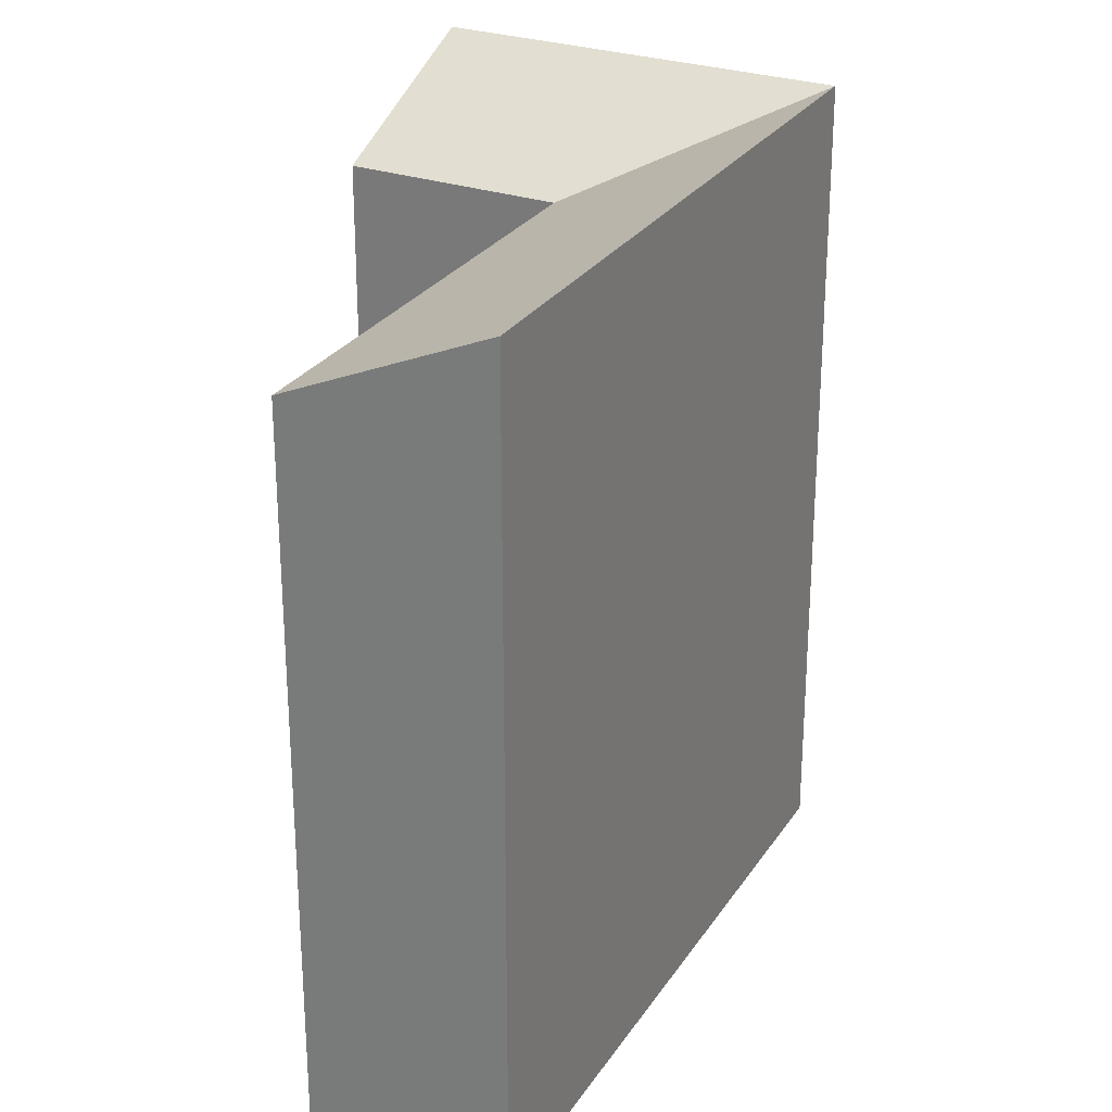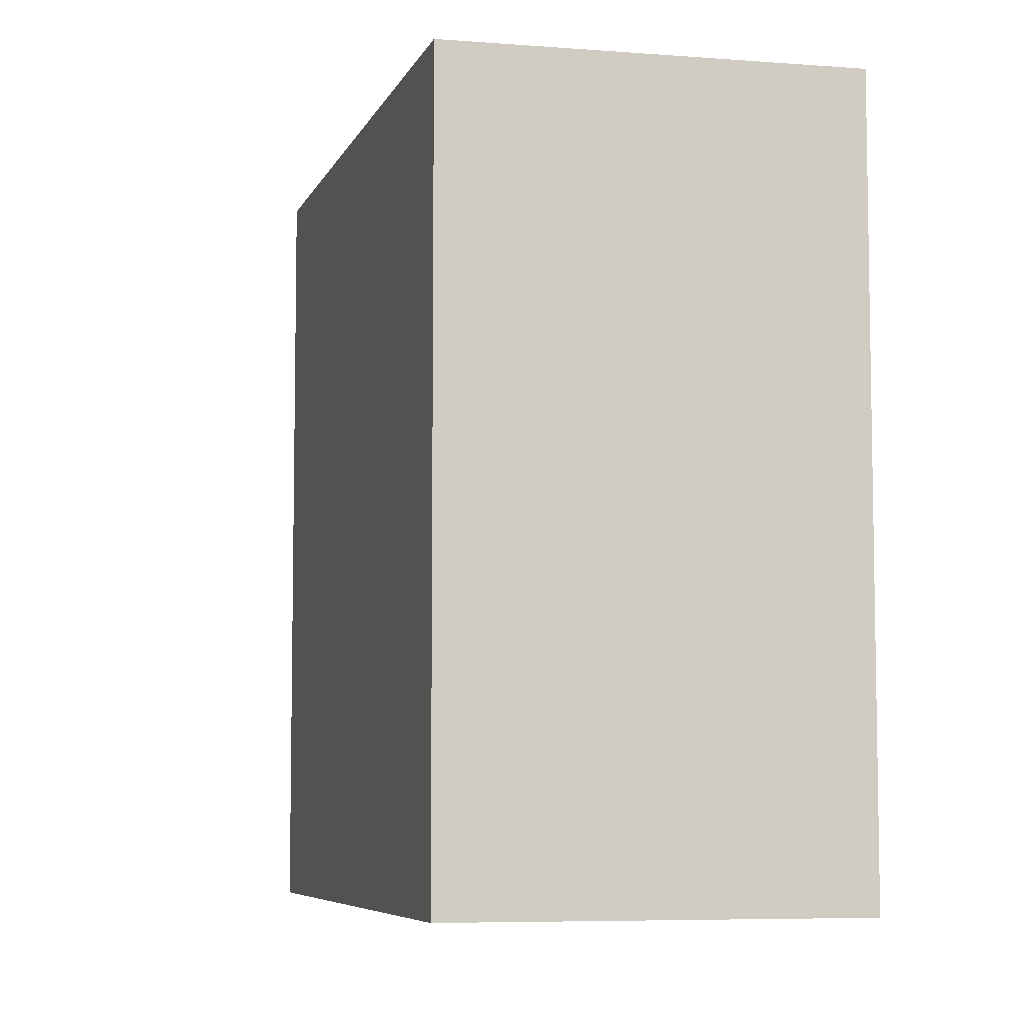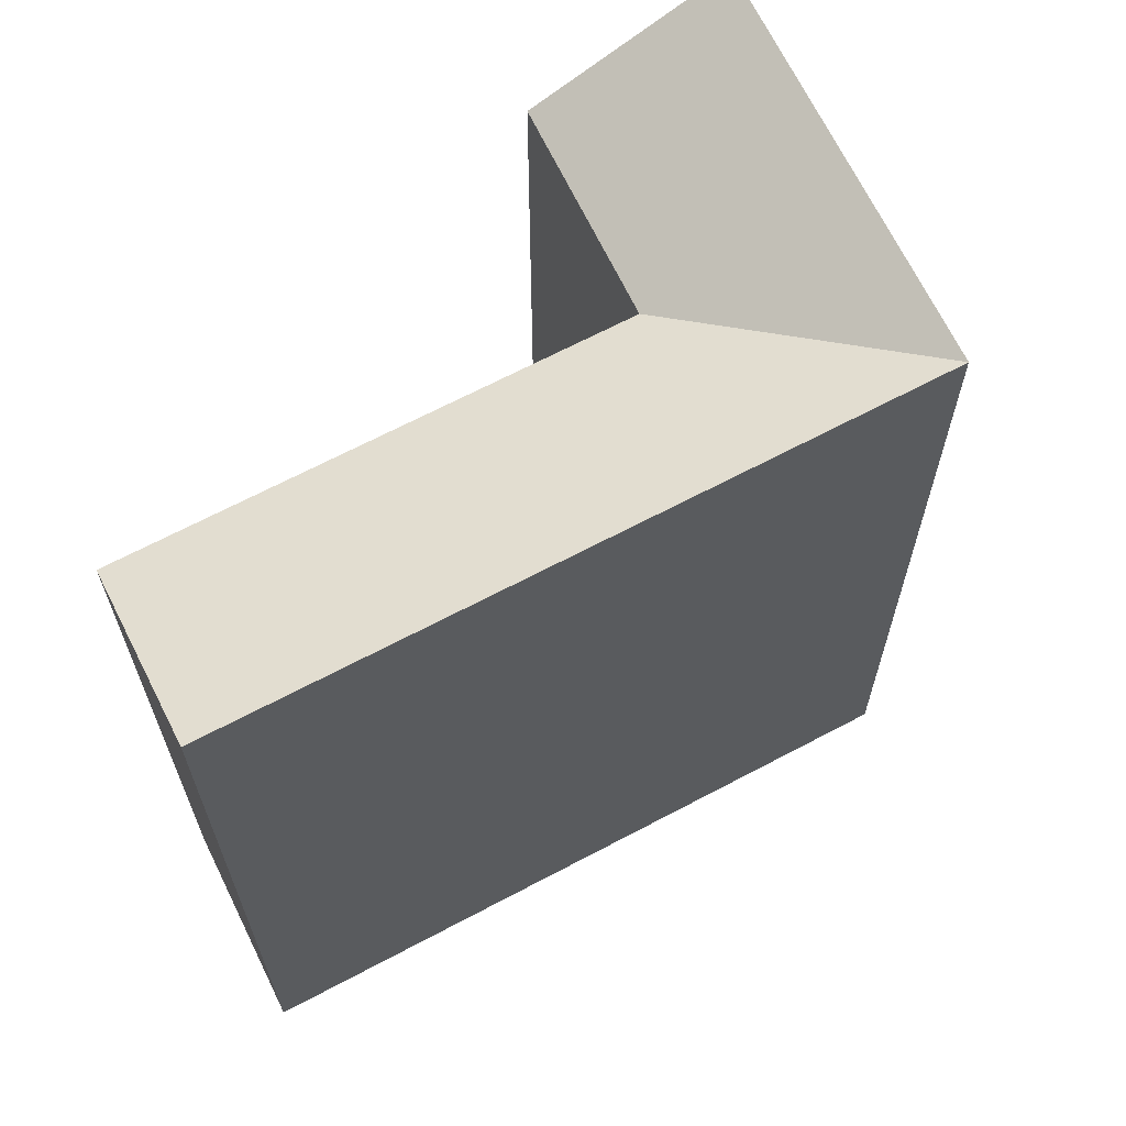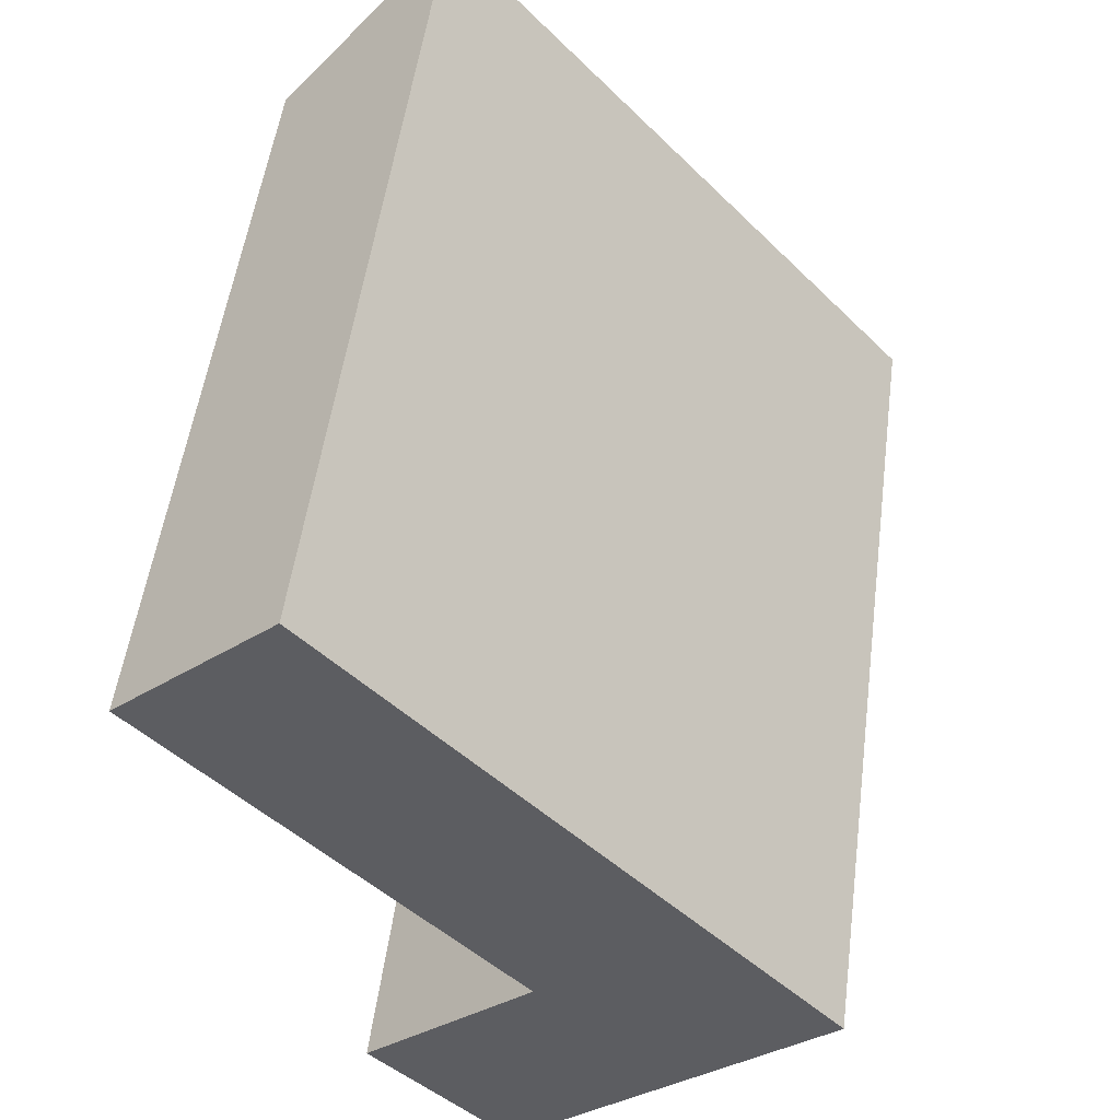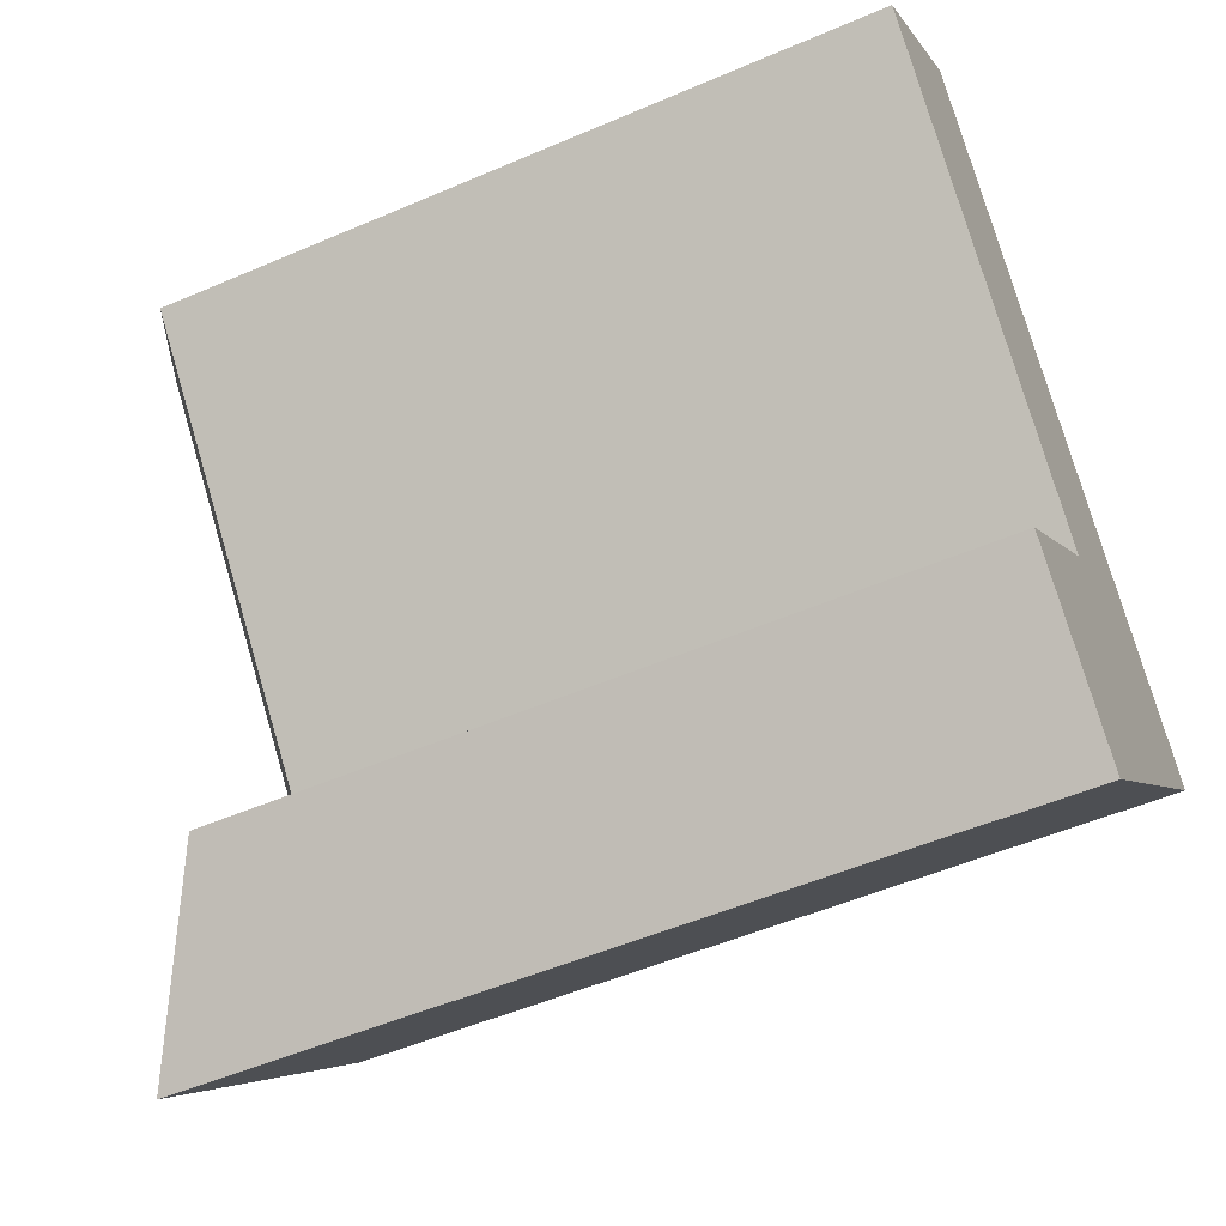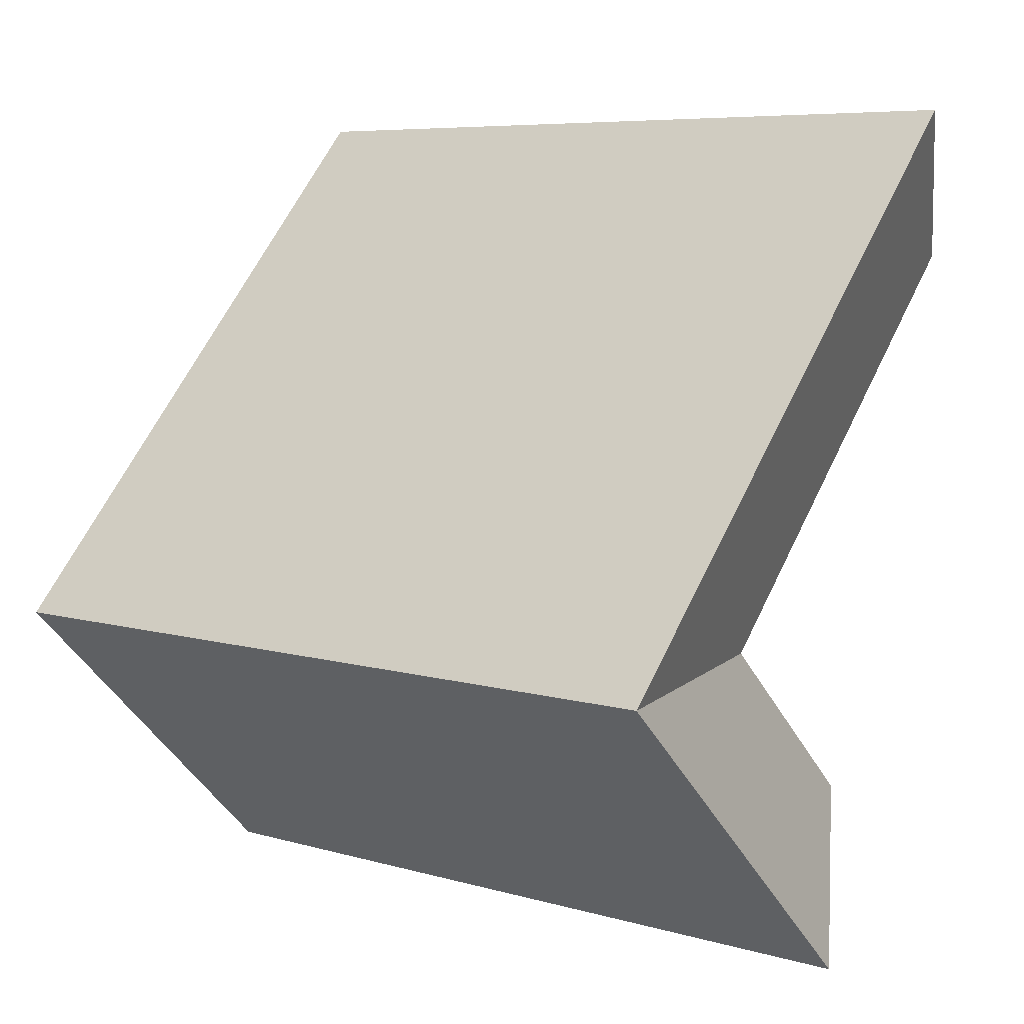
<metadata>
{"format":"obj","ext":"obj","renderer":"f3d","projection":"perspective","resolution":1024,"background":"white","views":[{"elev":27.0,"azim":-15.7,"up":"+Y"},{"elev":-6.6,"azim":122.7,"up":"+Y"},{"elev":66.3,"azim":20.1,"up":"+Y"},{"elev":51.9,"azim":7.5,"up":"+Z"},{"elev":-52.0,"azim":-65.1,"up":"+Z"},{"elev":6.7,"azim":130.8,"up":"+Z"}]}
</metadata>
<code>
v  12.61 21.84 -14.1
v  9.076 19.42 -10.15
v  16.59 21.84 -10.19
v  13.05 21.84 -6.239
v  0.0004144 19.42 -0.0006153
v  4.035 21.84 3.848
v  4.746 19.42 -14.41
v  8.423 21.84 -18.22
v  9.076 6.215e-16 -10.15
v  0 0 0
v  8.423 1.116e-15 -18.22
v  12.61 8.635e-16 -14.1
v  4.746 8.823e-16 -14.41
v  16.59 6.239e-16 -10.19
v  13.05 3.82e-16 -6.238
v  4.034 -2.356e-16 3.848
g defaultobject
f 1 2 3
f 3 2 4
f 5 4 2
f 4 5 6
f 7 1 8
f 1 7 2
f 5 9 10
f 9 5 2
f 11 1 12
f 1 11 8
f 2 13 9
f 13 2 7
f 7 11 13
f 11 7 8
f 12 3 14
f 3 12 1
f 14 4 15
f 4 14 3
f 15 6 16
f 6 15 4
f 6 10 16
f 10 6 5
f 14 9 12
f 9 14 15
f 10 15 16
f 15 10 9
f 12 13 11
f 13 12 9

</code>
